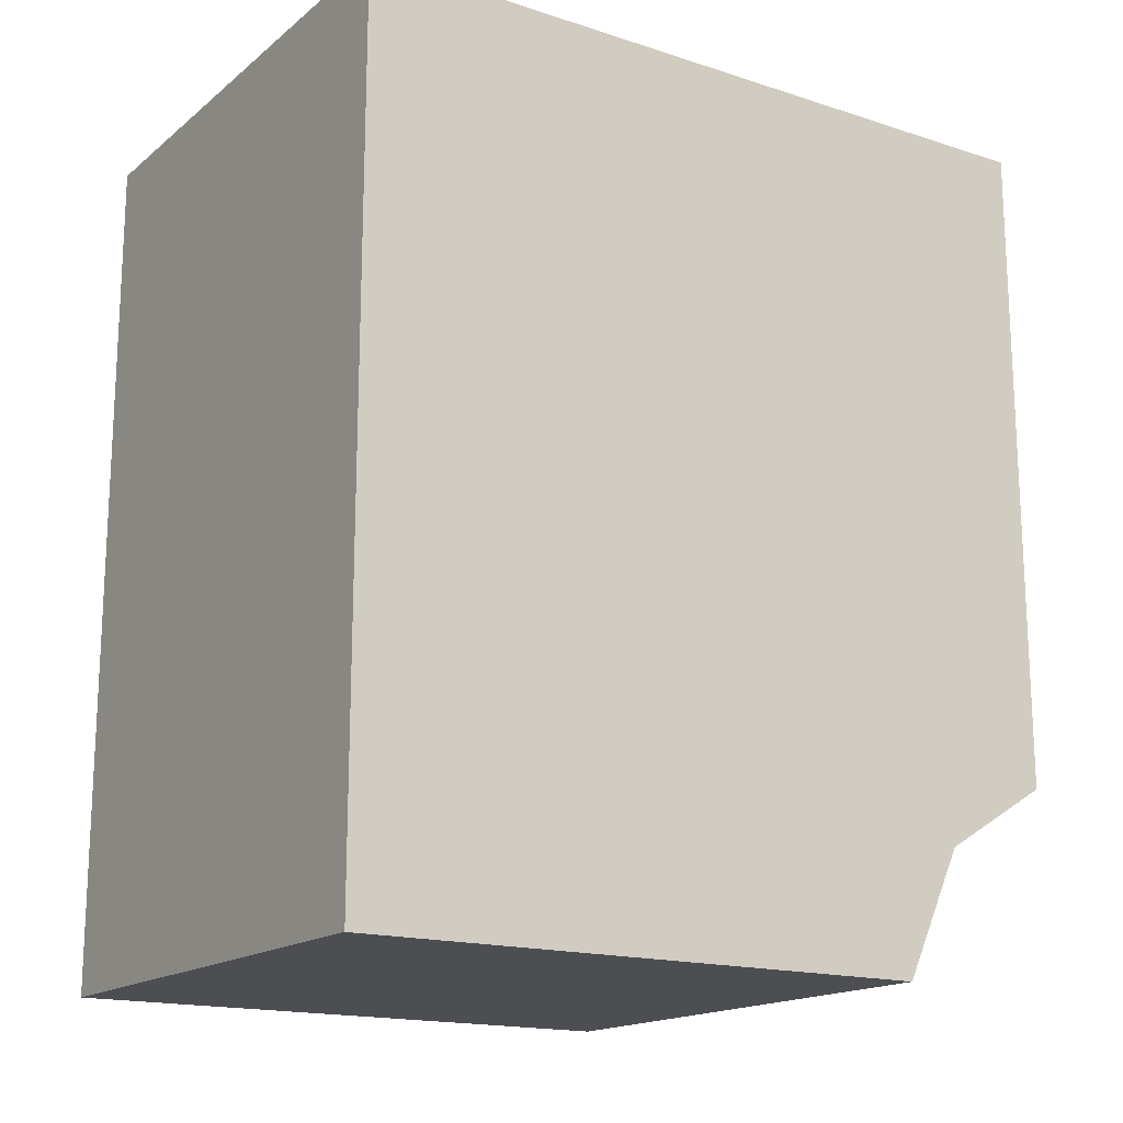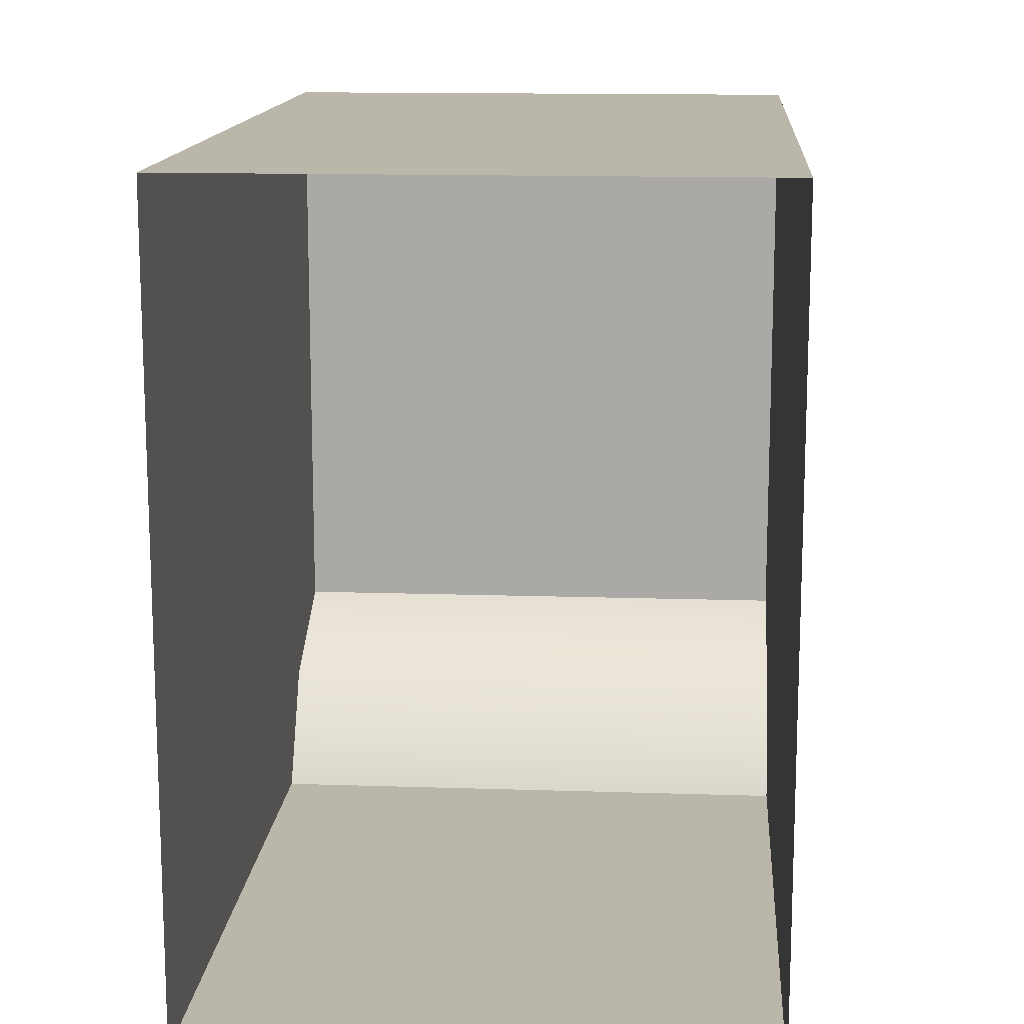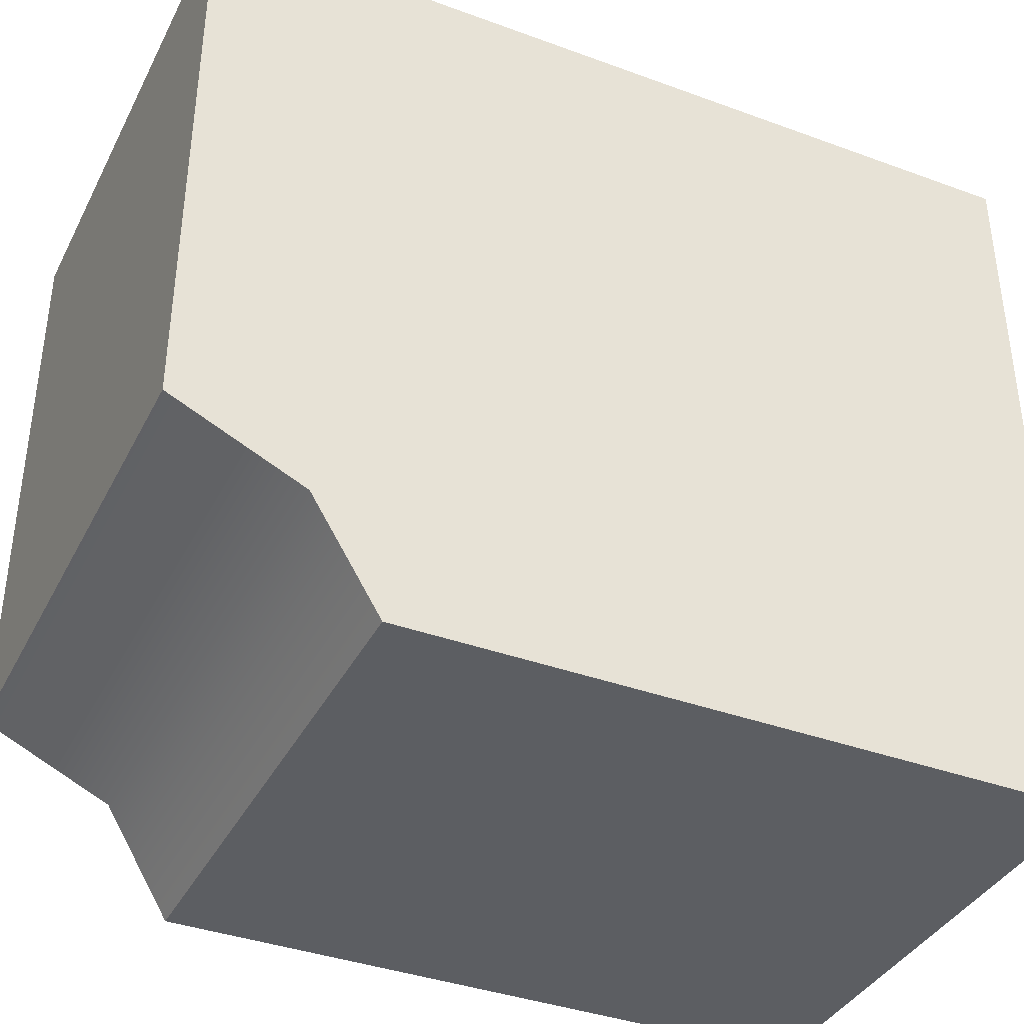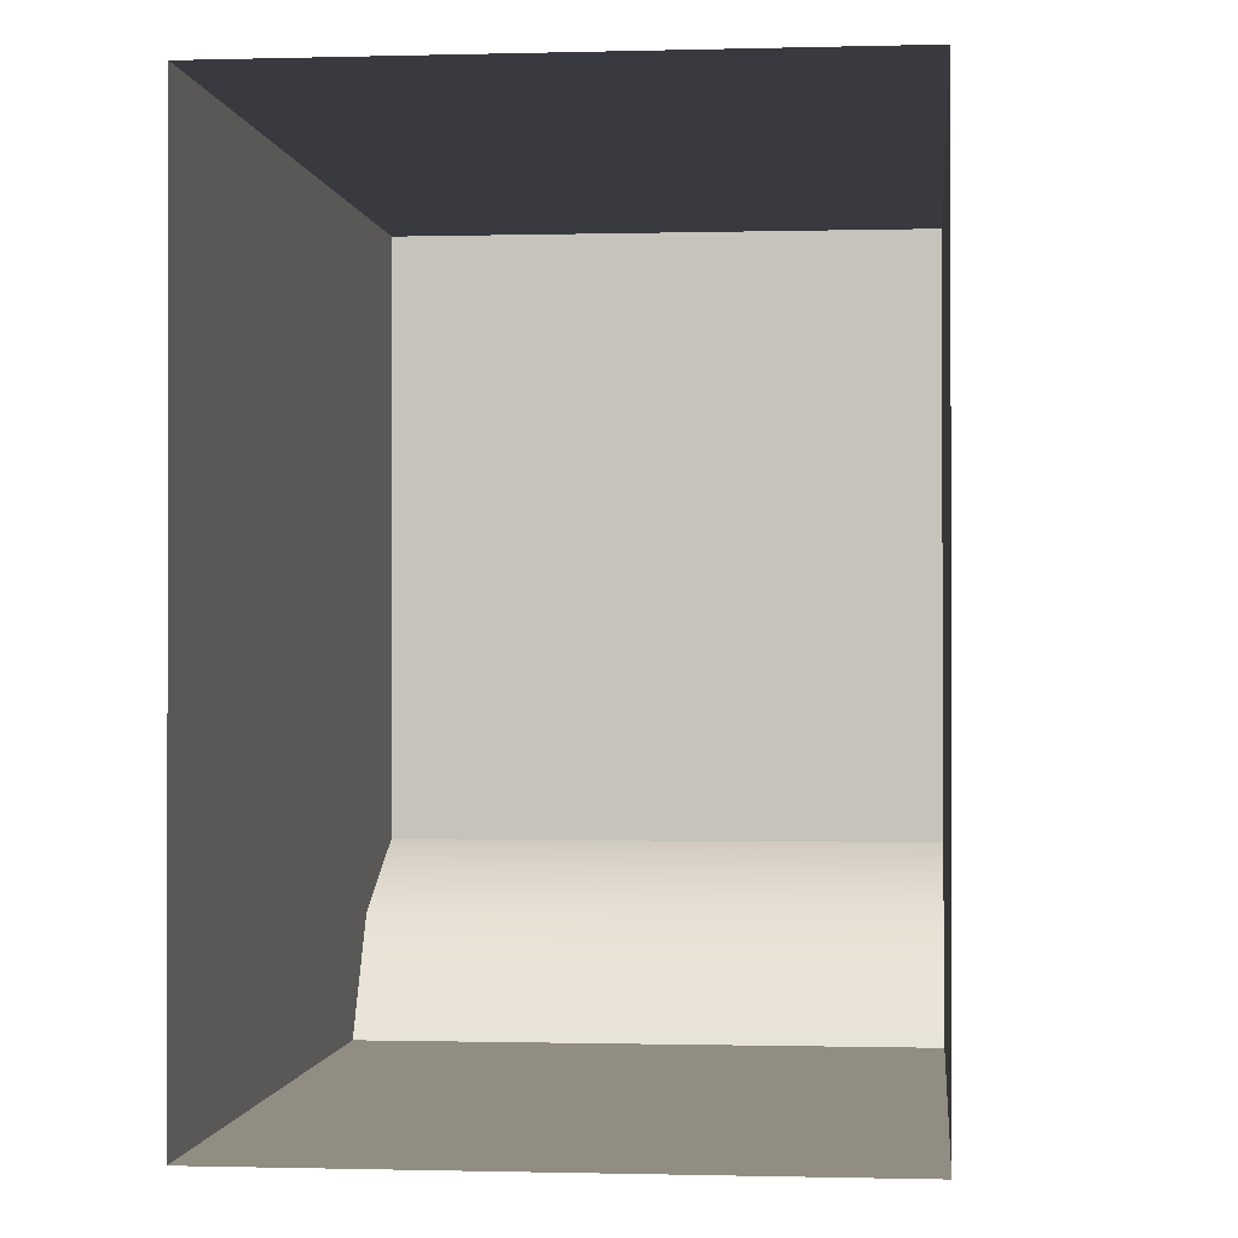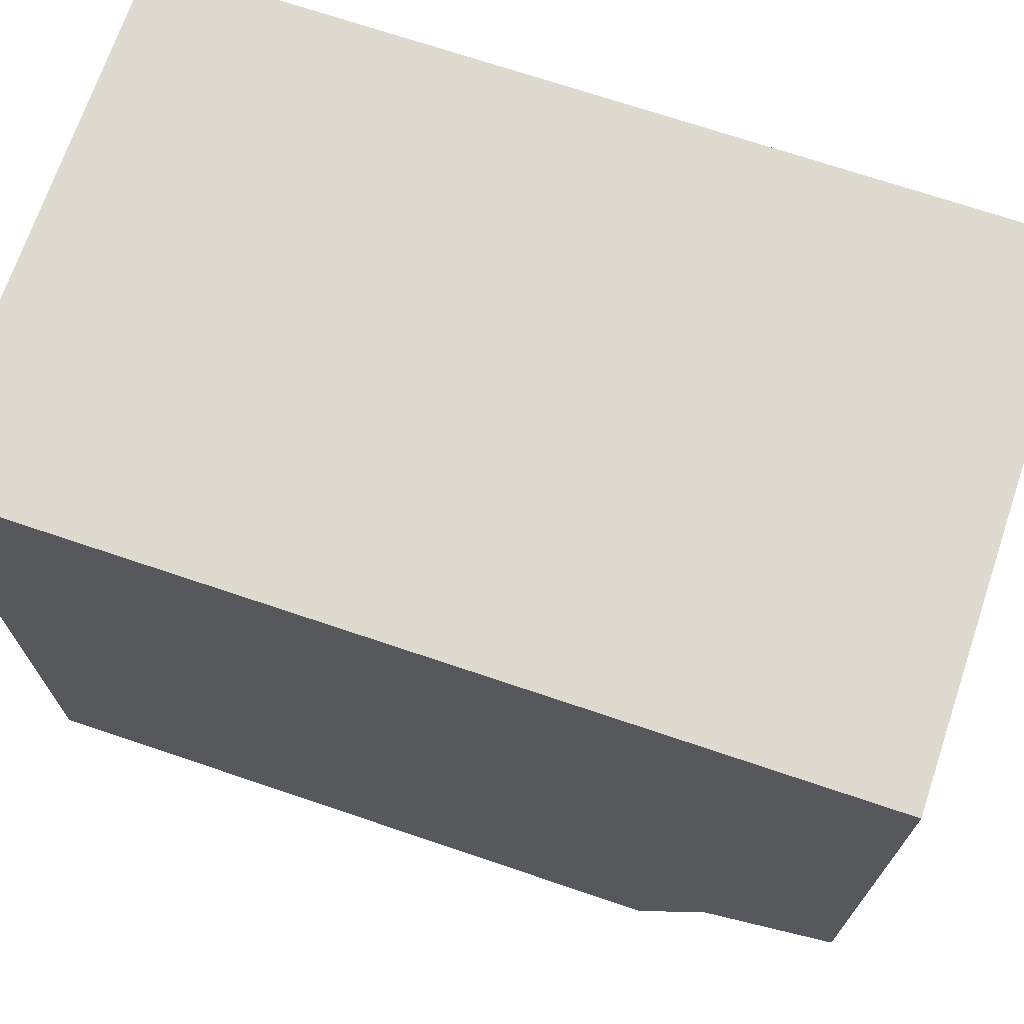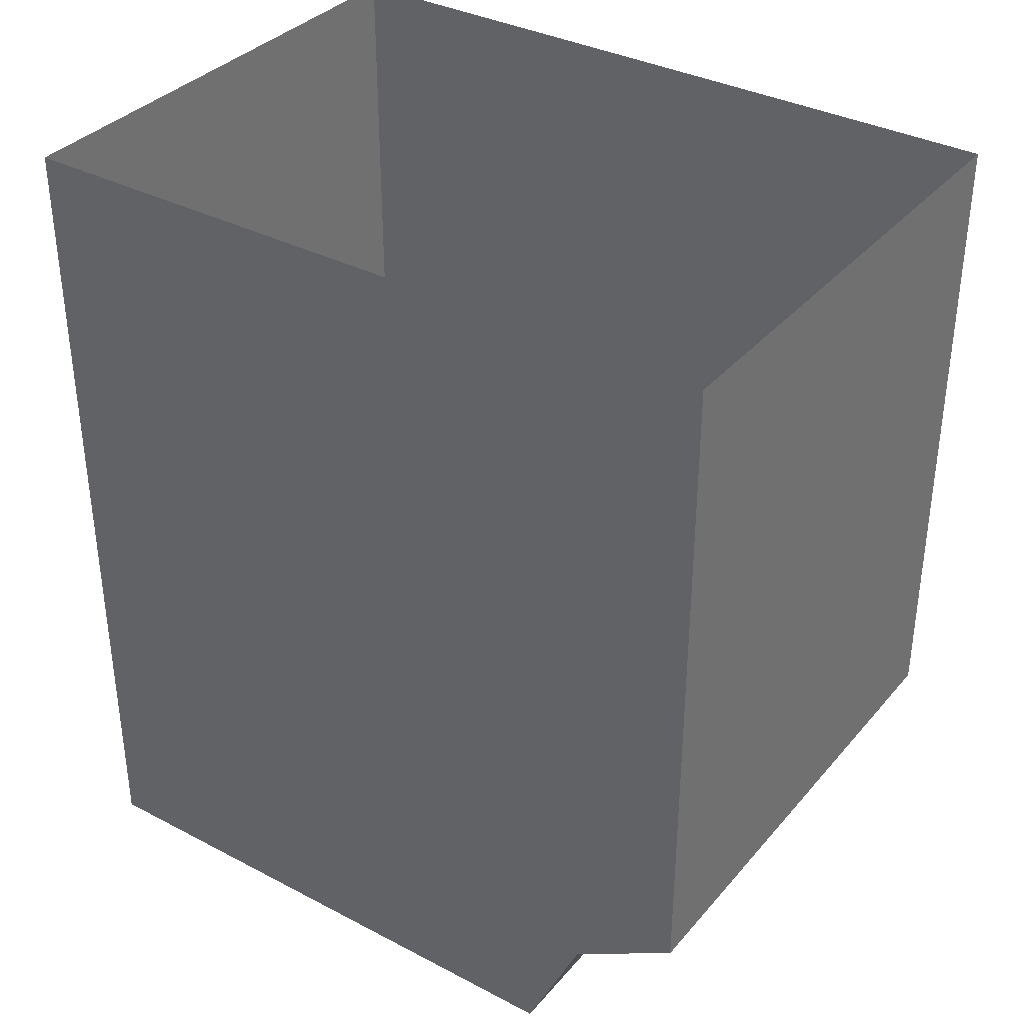
<metadata>
{"format":"obj","ext":"obj","renderer":"f3d","projection":"perspective","resolution":1024,"background":"white","views":[{"elev":-16.7,"azim":-123.2,"up":"+Z"},{"elev":13.8,"azim":4.2,"up":"+Y"},{"elev":-38.2,"azim":-114.9,"up":"+Y"},{"elev":-0.7,"azim":5.8,"up":"+Y"},{"elev":70.6,"azim":108.7,"up":"+Y"},{"elev":35.4,"azim":-55.3,"up":"+Z"}]}
</metadata>
<code>
v -68.05 674.1 -305.1
v -58.83 674.1 -293.5
v -68.05 674.1 -293.5
v -68.05 687.2 -308.5
v -58.83 687.2 -293.5
v -58.83 687.2 -308.5
v -58.83 674.1 -305.1
v -58.83 676 -306.2
v -58.83 674.1 -293.5
v -58.83 676 -306.2
v -68.05 674.1 -305.1
v -68.05 676 -306.2
v -68.05 674.1 -305.1
v -68.05 674.1 -293.5
v -68.05 676 -306.2
v -58.83 687.2 -293.5
v -58.83 687.2 -308.5
v -58.83 677.1 -308.5
v -68.05 687.2 -308.5
v -58.83 687.2 -308.5
v -68.05 687.2 -293.5
v -58.83 677.1 -308.5
v -68.05 677.1 -308.5
v -68.05 687.2 -308.5
v -68.05 677.1 -308.5
v -58.83 674.1 -305.1
v -68.05 687.2 -293.5
v -58.83 674.1 -305.1
v -68.05 677.1 -308.5
v -58.83 677.1 -308.5
f 1 2 3
f 4 5 6
f 7 8 9
f 10 11 12
f 13 14 15
f 16 8 17
f 18 19 20
f 21 15 14
f 17 8 22
f 23 10 12
f 15 24 25
f 1 26 2
f 4 27 5
f 10 28 11
f 16 9 8
f 18 29 19
f 21 24 15
f 23 30 10

</code>
